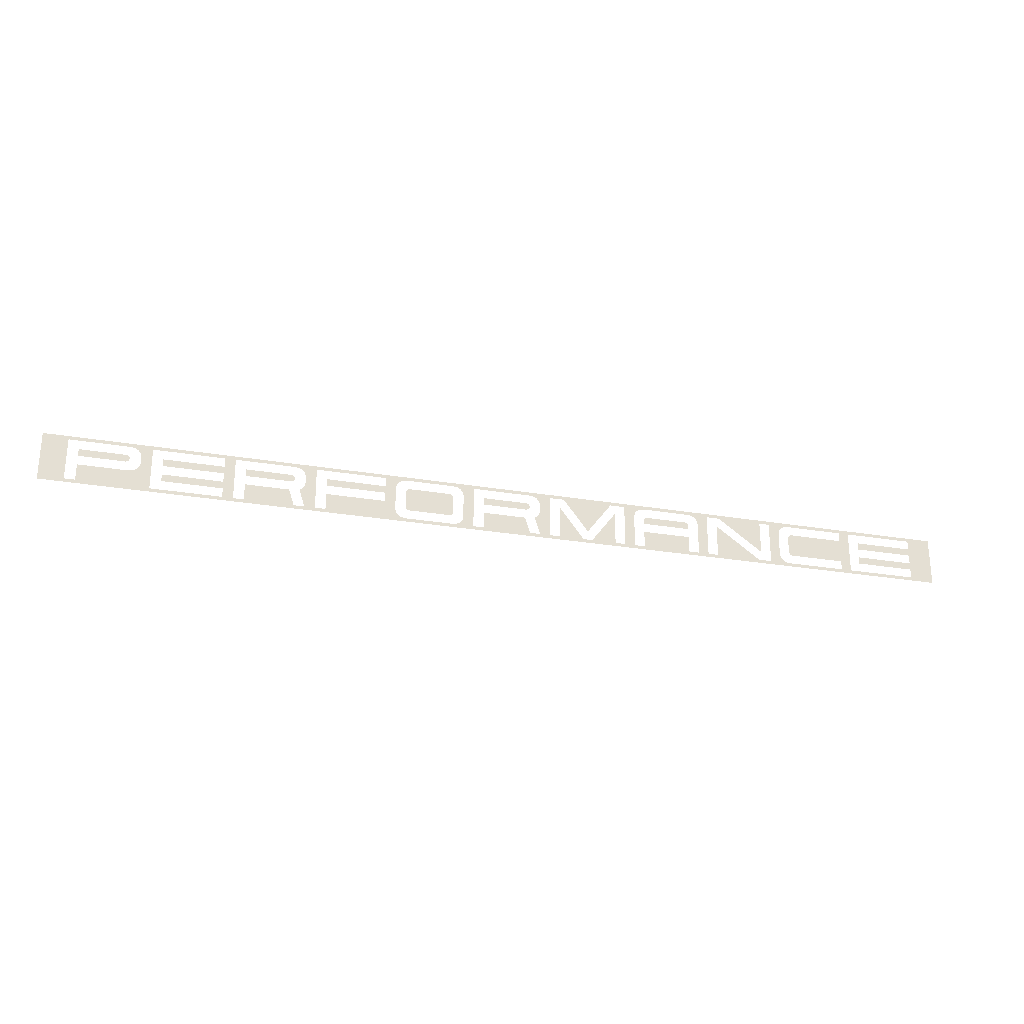
<metadata>
{"format":"obj","ext":"obj","renderer":"f3d","projection":"perspective","resolution":1024,"background":"white","views":[{"elev":-26.1,"azim":-15.2,"up":"+Z"}]}
</metadata>
<code>
v -1.425 0 -0.14
v -1.9 0 -0.14
v -1.8 0 -0.1542
v -1.559 0 -0.1542
v -1.425 0 -0.14
v -1.559 0 -0.1542
v -1.543 0 -0.1567
v -1.473 0 -0.1542
v -1.425 0 -0.14
v -1.473 0 -0.1542
v -1.188 0 -0.1542
v -1.425 0 -0.14
v -1.188 0 -0.1542
v -1.145 0 -0.1542
v -0.95 0 -0.14
v -0.95 0 -0.14
v -1.145 0 -0.1542
v -0.904 0 -0.1542
v -0.95 0 -0.14
v -0.904 0 -0.1542
v -0.8885 0 -0.1567
v -0.8182 0 -0.1542
v -0.95 0 -0.14
v -0.8182 0 -0.1542
v -0.5338 0 -0.1542
v -0.475 0 -0.14
v -0.475 0 -0.14
v -0.5338 0 -0.1542
v -0.4635 0 -0.1567
v -0.448 0 -0.1542
v -0.475 0 -0.14
v -0.448 0 -0.1542
v -0.2495 0 -0.1542
v 0 0 -0.14
v 0 0 -0.14
v -0.2495 0 -0.1542
v -0.234 0 -0.1567
v -0.1636 0 -0.1542
v 0 0 -0.14
v -0.1636 0 -0.1542
v 0.07781 0 -0.1542
v 0 0 -0.14
v 0.07781 0 -0.1542
v 0.09332 0 -0.1567
v 0.1636 0 -0.1542
v 0 0 -0.14
v 0.1636 0 -0.1542
v 0.2251 0 -0.1542
v 0.475 0 -0.14
v 0.475 0 -0.14
v 0.2251 0 -0.1542
v 0.4294 0 -0.1542
v 0.475 0 -0.14
v 0.4294 0 -0.1542
v 0.4909 0 -0.1542
v 0.475 0 -0.14
v 0.4909 0 -0.1542
v 0.5612 0 -0.1567
v 0.5767 0 -0.1542
v 0.475 0 -0.14
v 0.5767 0 -0.1542
v 0.7753 0 -0.1542
v 0.95 0 -0.14
v 0.95 0 -0.14
v 0.7753 0 -0.1542
v 0.7908 0 -0.1567
v 0.8611 0 -0.1542
v 0.95 0 -0.14
v 0.8611 0 -0.1542
v 0.9161 0 -0.1542
v 0.95 0 -0.14
v 0.9161 0 -0.1542
v 1.103 0 -0.2883
v 1.103 0 -0.1542
v 0.95 0 -0.14
v 1.103 0 -0.1542
v 1.145 0 -0.1542
v 0.95 0 -0.14
v 1.145 0 -0.1542
v 1.216 0 -0.1567
v 1.231 0 -0.1542
v 0.95 0 -0.14
v 1.231 0 -0.1542
v 1.473 0 -0.1542
v 1.425 0 -0.14
v 1.425 0 -0.14
v 1.473 0 -0.1542
v 1.516 0 -0.1542
v 1.425 0 -0.14
v 1.516 0 -0.1542
v 1.8 0 -0.1542
v 1.9 0 -0.14
v -1.473 0 -0.1542
v -1.543 0 -0.1567
v -1.529 0 -0.1643
v -1.473 0 -0.1542
v -1.529 0 -0.1643
v -1.519 0 -0.1765
v -1.473 0 -0.1542
v -1.519 0 -0.1765
v -1.516 0 -0.1917
v -1.473 0 -0.1542
v -1.516 0 -0.1917
v -1.516 0 -0.2212
v -1.473 0 -0.3258
v -0.8182 0 -0.1542
v -0.8885 0 -0.1567
v -0.8747 0 -0.1643
v -0.8182 0 -0.1542
v -0.8747 0 -0.1643
v -0.8648 0 -0.1765
v -0.8182 0 -0.1542
v -0.8648 0 -0.1765
v -0.8611 0 -0.1917
v -0.8182 0 -0.1542
v -0.8611 0 -0.1917
v -0.8611 0 -0.2212
v -0.8182 0 -0.3258
v -0.5338 0 -0.1542
v -0.4773 0 -0.1643
v -0.4635 0 -0.1567
v -0.5338 0 -0.1542
v -0.5338 0 -0.1917
v -0.4872 0 -0.1765
v -0.4773 0 -0.1643
v -0.1636 0 -0.1542
v -0.234 0 -0.1567
v -0.2202 0 -0.1643
v -0.1636 0 -0.1542
v -0.2202 0 -0.1643
v -0.2103 0 -0.1765
v -0.1636 0 -0.1542
v -0.2103 0 -0.1765
v -0.2066 0 -0.1917
v -0.1636 0 -0.1542
v -0.2066 0 -0.1917
v -0.2066 0 -0.2883
v -0.1636 0 -0.3258
v 0.1636 0 -0.1542
v 0.09332 0 -0.1567
v 0.1071 0 -0.1643
v 0.1636 0 -0.1542
v 0.1071 0 -0.1643
v 0.117 0 -0.1765
v 0.1636 0 -0.1542
v 0.117 0 -0.1765
v 0.1207 0 -0.1917
v 0.1636 0 -0.1542
v 0.1207 0 -0.1917
v 0.1207 0 -0.2212
v 0.1636 0 -0.3258
v 0.4909 0 -0.1542
v 0.5475 0 -0.1643
v 0.5612 0 -0.1567
v 0.4909 0 -0.1542
v 0.5375 0 -0.1765
v 0.5475 0 -0.1643
v 0.4909 0 -0.1542
v 0.5338 0 -0.1917
v 0.5375 0 -0.1765
v 0.4909 0 -0.1542
v 0.4909 0 -0.3258
v 0.5338 0 -0.3258
v 0.5338 0 -0.1917
v 0.8611 0 -0.1542
v 0.7908 0 -0.1567
v 0.8045 0 -0.1643
v 0.8611 0 -0.1542
v 0.8045 0 -0.1643
v 0.8145 0 -0.1765
v 0.8611 0 -0.1542
v 0.8145 0 -0.1765
v 0.8182 0 -0.1917
v 0.8611 0 -0.1542
v 0.8182 0 -0.1917
v 0.8182 0 -0.3258
v 0.8611 0 -0.3258
v 1.145 0 -0.1542
v 1.202 0 -0.1643
v 1.216 0 -0.1567
v 1.145 0 -0.1542
v 1.192 0 -0.1765
v 1.202 0 -0.1643
v 1.145 0 -0.1542
v 1.188 0 -0.1917
v 1.192 0 -0.1765
v 1.145 0 -0.1542
v 1.145 0 -0.3258
v 1.188 0 -0.2883
v 1.188 0 -0.1917
v -1.757 0 -0.1917
v -1.559 0 -0.2054
v -1.564 0 -0.1954
v -1.574 0 -0.1917
v -1.757 0 -0.1917
v -1.757 0 -0.2212
v -1.559 0 -0.2076
v -1.559 0 -0.2054
v -1.757 0 -0.2212
v -1.574 0 -0.2212
v -1.564 0 -0.2176
v -1.559 0 -0.2076
v -1.188 0 -0.1917
v -1.43 0 -0.1917
v -1.43 0 -0.2212
v -1.188 0 -0.2212
v -1.188 0 -0.1917
v -1.188 0 -0.2212
v -1.145 0 -0.1542
v -1.188 0 -0.1542
v -1.188 0 -0.1917
v -1.145 0 -0.1542
v -1.103 0 -0.1917
v -0.904 0 -0.2054
v -0.909 0 -0.1954
v -0.9196 0 -0.1917
v -1.103 0 -0.1917
v -1.103 0 -0.2212
v -0.904 0 -0.2076
v -0.904 0 -0.2054
v -1.103 0 -0.2212
v -0.9196 0 -0.2212
v -0.909 0 -0.2176
v -0.904 0 -0.2076
v -0.443 0 -0.1954
v -0.448 0 -0.2054
v -0.448 0 -0.2746
v -0.443 0 -0.2846
v -0.443 0 -0.1954
v -0.443 0 -0.2846
v -0.4324 0 -0.2883
v -0.4324 0 -0.1917
v -0.4324 0 -0.1917
v -0.4324 0 -0.2883
v -0.2651 0 -0.2883
v -0.2651 0 -0.1917
v -0.2545 0 -0.1954
v -0.2651 0 -0.1917
v -0.2651 0 -0.2883
v -0.2545 0 -0.2846
v -0.2545 0 -0.1954
v -0.2545 0 -0.2846
v -0.2495 0 -0.2746
v -0.2495 0 -0.2054
v -0.1207 0 -0.1917
v 0.07781 0 -0.2054
v 0.0728 0 -0.1954
v 0.0622 0 -0.1917
v -0.1207 0 -0.1917
v -0.1207 0 -0.2212
v 0.07781 0 -0.2076
v 0.07781 0 -0.2054
v -0.1207 0 -0.2212
v 0.0622 0 -0.2212
v 0.0728 0 -0.2176
v 0.07781 0 -0.2076
v 1.473 0 -0.1917
v 1.247 0 -0.1917
v 1.236 0 -0.1954
v 1.231 0 -0.2054
v 1.473 0 -0.1917
v 1.231 0 -0.2054
v 1.231 0 -0.2746
v 1.473 0 -0.2883
v 1.473 0 -0.1917
v 1.473 0 -0.2883
v 1.516 0 -0.3258
v 1.516 0 -0.1542
v 1.473 0 -0.1917
v 1.516 0 -0.1542
v 1.473 0 -0.1542
v 1.8 0 -0.1917
v 1.559 0 -0.1917
v 1.559 0 -0.2212
v 1.8 0 -0.2212
v 1.8 0 -0.1917
v 1.8 0 -0.2212
v 1.9 0 -0.14
v 1.8 0 -0.1917
v 1.9 0 -0.14
v 1.8 0 -0.1542
v -0.5338 0 -0.2212
v -0.5338 0 -0.1917
v -0.7753 0 -0.1917
v -0.7753 0 -0.2212
v -0.5338 0 -0.2212
v -0.4909 0 -0.1917
v -0.4872 0 -0.1765
v -0.5338 0 -0.1917
v -0.5338 0 -0.2212
v -0.5338 0 -0.2588
v -0.4909 0 -0.2883
v -0.4909 0 -0.1917
v 0.5767 0 -0.2212
v 0.5924 0 -0.1917
v 0.5817 0 -0.1954
v 0.5767 0 -0.2054
v 0.5767 0 -0.2212
v 0.7753 0 -0.2212
v 0.7597 0 -0.1917
v 0.5924 0 -0.1917
v 0.7753 0 -0.2212
v 0.7753 0 -0.2054
v 0.7703 0 -0.1954
v 0.7597 0 -0.1917
v -1.188 0 -0.2588
v -1.43 0 -0.2588
v -1.43 0 -0.2883
v -1.188 0 -0.2883
v -1.188 0 -0.2588
v -1.188 0 -0.2883
v -1.145 0 -0.3258
v -1.188 0 -0.2588
v -1.145 0 -0.3258
v -1.145 0 -0.1542
v -1.188 0 -0.2212
v -0.7753 0 -0.2588
v -0.4872 0 -0.3035
v -0.4909 0 -0.2883
v -0.5338 0 -0.2588
v -0.7753 0 -0.2588
v -0.7753 0 -0.3258
v -0.4773 0 -0.3157
v -0.4872 0 -0.3035
v 1.8 0 -0.2588
v 1.559 0 -0.2588
v 1.559 0 -0.2883
v 1.8 0 -0.2883
v 1.8 0 -0.2588
v 1.8 0 -0.2883
v 1.9 0 -0.34
v 1.8 0 -0.2588
v 1.9 0 -0.34
v 1.9 0 -0.14
v 1.8 0 -0.2212
v 0.3273 0 -0.2883
v 0.4294 0 -0.1542
v 0.2251 0 -0.1542
v 1.473 0 -0.2883
v 1.231 0 -0.2746
v 1.236 0 -0.2846
v 1.247 0 -0.2883
v 1.473 0 -0.2883
v 1.473 0 -0.3258
v 1.516 0 -0.3258
v -1.473 0 -0.3258
v -1.516 0 -0.2212
v -1.519 0 -0.2365
v -1.473 0 -0.3258
v -1.519 0 -0.2365
v -1.529 0 -0.2487
v -1.473 0 -0.3258
v -1.529 0 -0.2487
v -1.543 0 -0.2562
v -1.473 0 -0.3258
v -1.543 0 -0.2562
v -1.559 0 -0.2588
v -1.473 0 -0.3258
v -1.559 0 -0.2588
v -1.757 0 -0.2588
v -1.757 0 -0.3258
v -1.473 0 -0.3258
v -1.757 0 -0.3258
v -1.9 0 -0.34
v -1.425 0 -0.34
v -1.473 0 -0.3258
v -1.425 0 -0.34
v -1.188 0 -0.3258
v -1.145 0 -0.3258
v -1.188 0 -0.2883
v -1.188 0 -0.3258
v -1.145 0 -0.3258
v -1.188 0 -0.3258
v -1.425 0 -0.34
v -1.145 0 -0.3258
v -1.425 0 -0.34
v -0.95 0 -0.34
v -1.103 0 -0.3258
v -0.904 0 -0.3258
v -0.9255 0 -0.2588
v -1.103 0 -0.2588
v -1.103 0 -0.3258
v -0.904 0 -0.3258
v -1.103 0 -0.3258
v -0.95 0 -0.34
v -0.904 0 -0.3258
v -0.95 0 -0.34
v -0.8611 0 -0.3258
v -0.8182 0 -0.3258
v -0.8611 0 -0.2212
v -0.8648 0 -0.2365
v -0.8182 0 -0.3258
v -0.8648 0 -0.2365
v -0.8747 0 -0.2487
v -0.8182 0 -0.3258
v -0.8747 0 -0.2487
v -0.8841 0 -0.2538
v -0.8611 0 -0.3258
v -0.8182 0 -0.3258
v -0.8611 0 -0.3258
v -0.95 0 -0.34
v -0.475 0 -0.34
v -0.8182 0 -0.3258
v -0.475 0 -0.34
v -0.7753 0 -0.3258
v -0.1636 0 -0.3258
v -0.2066 0 -0.2883
v -0.2103 0 -0.3035
v -0.1636 0 -0.3258
v -0.2103 0 -0.3035
v -0.2202 0 -0.3157
v -0.1636 0 -0.3258
v -0.2202 0 -0.3157
v -0.234 0 -0.3233
v -0.1636 0 -0.3258
v -0.234 0 -0.3233
v -0.2495 0 -0.3258
v 0 0 -0.34
v -0.1636 0 -0.3258
v 0 0 -0.34
v -0.1207 0 -0.3258
v 0.07781 0 -0.3258
v 0.05636 0 -0.2588
v -0.1207 0 -0.2588
v -0.1207 0 -0.3258
v 0.07781 0 -0.3258
v -0.1207 0 -0.3258
v 0 0 -0.34
v 0.07781 0 -0.3258
v 0 0 -0.34
v 0.1207 0 -0.3258
v 0.1636 0 -0.3258
v 0.1207 0 -0.2212
v 0.117 0 -0.2365
v 0.1636 0 -0.3258
v 0.117 0 -0.2365
v 0.1071 0 -0.2487
v 0.1636 0 -0.3258
v 0.1071 0 -0.2487
v 0.09769 0 -0.2538
v 0.1207 0 -0.3258
v 0.1636 0 -0.3258
v 0.1207 0 -0.3258
v 0 0 -0.34
v 0.1636 0 -0.3258
v 0 0 -0.34
v 0.475 0 -0.34
v 0.2066 0 -0.3258
v 0.3087 0 -0.3258
v 0.2066 0 -0.1917
v 0.2066 0 -0.3258
v 0.3087 0 -0.3258
v 0.2066 0 -0.3258
v 0.475 0 -0.34
v 0.3087 0 -0.3258
v 0.475 0 -0.34
v 0.3459 0 -0.3258
v 0.448 0 -0.3258
v 0.448 0 -0.1917
v 0.3459 0 -0.3258
v 0.448 0 -0.3258
v 0.3459 0 -0.3258
v 0.475 0 -0.34
v 0.448 0 -0.3258
v 0.475 0 -0.34
v 0.4909 0 -0.3258
v 0.7753 0 -0.3258
v 0.7753 0 -0.2588
v 0.5767 0 -0.2588
v 0.5767 0 -0.3258
v 0.7753 0 -0.3258
v 0.5767 0 -0.3258
v 0.475 0 -0.34
v 0.95 0 -0.34
v 0.7753 0 -0.3258
v 0.95 0 -0.34
v 0.8182 0 -0.3258
v 1.145 0 -0.3258
v 1.192 0 -0.3035
v 1.188 0 -0.2883
v 1.145 0 -0.3258
v 1.202 0 -0.3157
v 1.192 0 -0.3035
v 1.145 0 -0.3258
v 1.216 0 -0.3233
v 1.202 0 -0.3157
v 1.145 0 -0.3258
v 0.95 0 -0.34
v 1.231 0 -0.3258
v 1.216 0 -0.3233
v 1.145 0 -0.3258
v 1.09 0 -0.3258
v 0.95 0 -0.34
v -1.9 0 -0.34
v -1.8 0 -0.3258
v -1.8 0 -0.1542
v -1.9 0 -0.14
v -1.9 0 -0.34
v -1.757 0 -0.3258
v -1.8 0 -0.3258
v -0.475 0 -0.34
v -0.4635 0 -0.3233
v -0.4773 0 -0.3157
v -0.7753 0 -0.3258
v -0.475 0 -0.34
v -0.448 0 -0.3258
v -0.4635 0 -0.3233
v -0.475 0 -0.34
v 0 0 -0.34
v -0.2495 0 -0.3258
v -0.448 0 -0.3258
v 0.475 0 -0.34
v 0.5338 0 -0.3258
v 0.4909 0 -0.3258
v 0.475 0 -0.34
v 0.5767 0 -0.3258
v 0.5338 0 -0.3258
v 0.95 0 -0.34
v 0.8611 0 -0.3258
v 0.8182 0 -0.3258
v 0.95 0 -0.34
v 0.904 0 -0.3258
v 0.8611 0 -0.3258
v 0.95 0 -0.34
v 1.09 0 -0.3258
v 0.904 0 -0.1917
v 0.904 0 -0.3258
v 0.95 0 -0.34
v 1.425 0 -0.34
v 1.473 0 -0.3258
v 1.231 0 -0.3258
v 1.425 0 -0.34
v 1.516 0 -0.3258
v 1.473 0 -0.3258
v 1.425 0 -0.34
v 1.9 0 -0.34
v 1.8 0 -0.3258
v 1.516 0 -0.3258
v 1.9 0 -0.34
v 1.8 0 -0.2883
v 1.8 0 -0.3258
g mesh7312284
f 1 2 3
f 3 4 1
f 5 6 7
f 7 8 5
f 9 10 11
f 12 13 14
f 14 15 12
f 16 17 18
f 19 20 21
f 21 22 19
f 23 24 25
f 25 26 23
f 27 28 29
f 29 30 27
f 31 32 33
f 33 34 31
f 35 36 37
f 37 38 35
f 39 40 41
f 42 43 44
f 44 45 42
f 46 47 48
f 48 49 46
f 50 51 52
f 53 54 55
f 56 57 58
f 58 59 56
f 60 61 62
f 62 63 60
f 64 65 66
f 66 67 64
f 68 69 70
f 71 72 73
f 73 74 71
f 75 76 77
f 78 79 80
f 80 81 78
f 82 83 84
f 84 85 82
f 86 87 88
f 89 90 91
f 91 92 89
f 93 94 95
f 96 97 98
f 99 100 101
f 102 103 104
f 104 105 102
f 106 107 108
f 109 110 111
f 112 113 114
f 115 116 117
f 117 118 115
f 119 120 121
f 122 123 124
f 124 125 122
f 126 127 128
f 129 130 131
f 132 133 134
f 135 136 137
f 137 138 135
f 139 140 141
f 142 143 144
f 145 146 147
f 148 149 150
f 150 151 148
f 152 153 154
f 155 156 157
f 158 159 160
f 161 162 163
f 163 164 161
f 165 166 167
f 168 169 170
f 171 172 173
f 174 175 176
f 176 177 174
f 178 179 180
f 181 182 183
f 184 185 186
f 187 188 189
f 189 190 187
f 191 192 193
f 193 194 191
f 195 196 197
f 197 198 195
f 199 200 201
f 201 202 199
f 203 204 205
f 205 206 203
f 207 208 209
f 210 211 212
f 213 214 215
f 215 216 213
f 217 218 219
f 219 220 217
f 221 222 223
f 223 224 221
f 225 226 227
f 227 228 225
f 229 230 231
f 231 232 229
f 233 234 235
f 235 236 233
f 237 238 239
f 239 240 237
f 241 242 243
f 243 244 241
f 245 246 247
f 247 248 245
f 249 250 251
f 251 252 249
f 253 254 255
f 255 256 253
f 257 258 259
f 259 260 257
f 261 262 263
f 263 264 261
f 265 266 267
f 267 268 265
f 269 270 271
f 272 273 274
f 274 275 272
f 276 277 278
f 279 280 281
f 282 283 284
f 284 285 282
f 286 287 288
f 288 289 286
f 290 291 292
f 292 293 290
f 294 295 296
f 296 297 294
f 298 299 300
f 300 301 298
f 302 303 304
f 304 305 302
f 306 307 308
f 308 309 306
f 310 311 312
f 313 314 315
f 315 316 313
f 317 318 319
f 319 320 317
f 321 322 323
f 323 324 321
f 325 326 327
f 327 328 325
f 329 330 331
f 332 333 334
f 334 335 332
f 336 337 338
f 339 340 341
f 341 342 339
f 343 344 345
f 346 347 348
f 349 350 351
f 352 353 354
f 355 356 357
f 358 359 360
f 360 361 358
f 362 363 364
f 364 365 362
f 366 367 368
f 369 370 371
f 372 373 374
f 375 376 377
f 377 378 375
f 379 380 381
f 381 382 379
f 383 384 385
f 386 387 388
f 389 390 391
f 392 393 394
f 395 396 397
f 397 398 395
f 399 400 401
f 401 402 399
f 403 404 405
f 406 407 408
f 409 410 411
f 412 413 414
f 415 416 417
f 417 418 415
f 419 420 421
f 422 423 424
f 424 425 422
f 426 427 428
f 429 430 431
f 432 433 434
f 435 436 437
f 438 439 440
f 440 441 438
f 442 443 444
f 445 446 447
f 447 448 445
f 449 450 451
f 452 453 454
f 455 456 457
f 458 459 460
f 461 462 463
f 464 465 466
f 467 468 469
f 469 470 467
f 471 472 473
f 473 474 471
f 475 476 477
f 478 479 480
f 481 482 483
f 484 485 486
f 487 488 489
f 489 490 487
f 491 492 493
f 494 495 496
f 496 497 494
f 498 499 500
f 501 502 503
f 503 504 501
f 505 506 507
f 508 509 510
f 510 511 508
f 512 513 514
f 515 516 517
f 518 519 520
f 521 522 523
f 524 525 526
f 526 527 524
f 528 529 530
f 530 531 528
f 532 533 534
f 535 536 537
f 537 538 535
f 539 540 541

</code>
